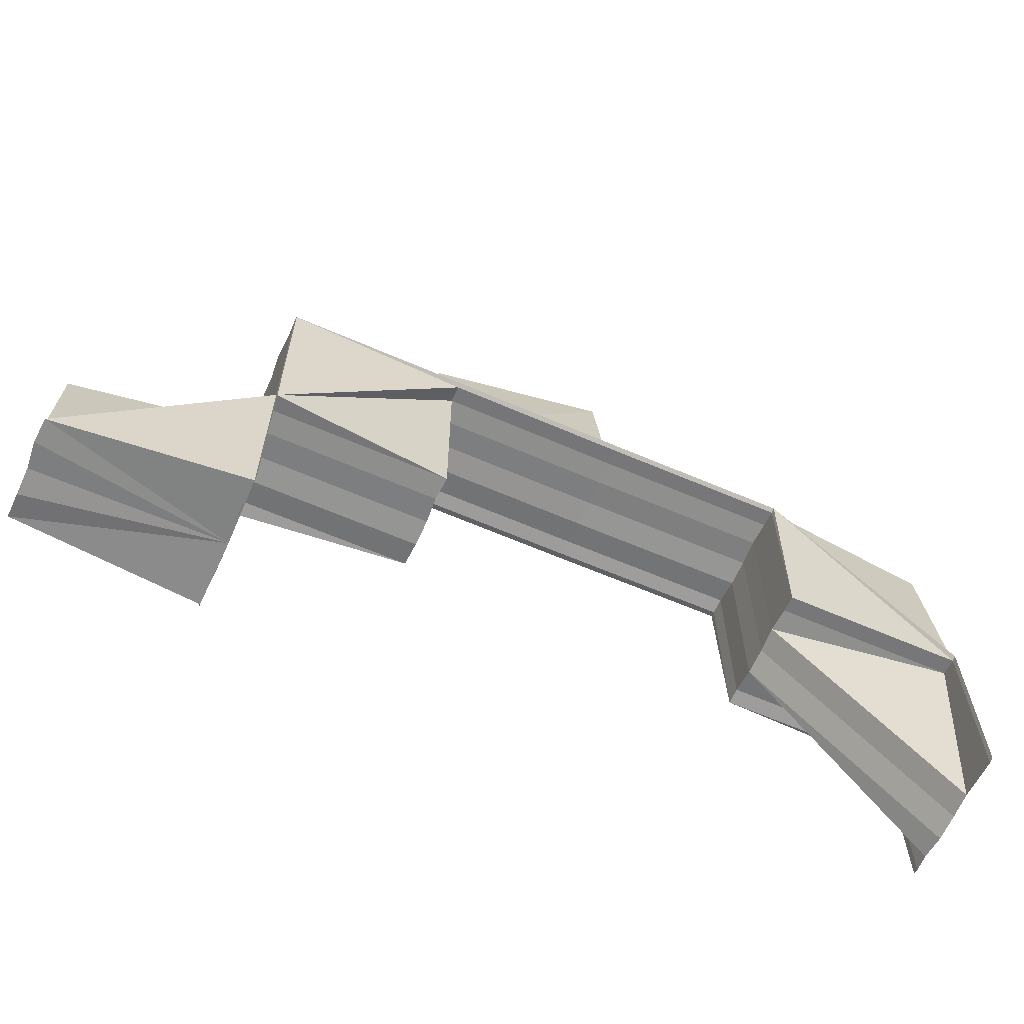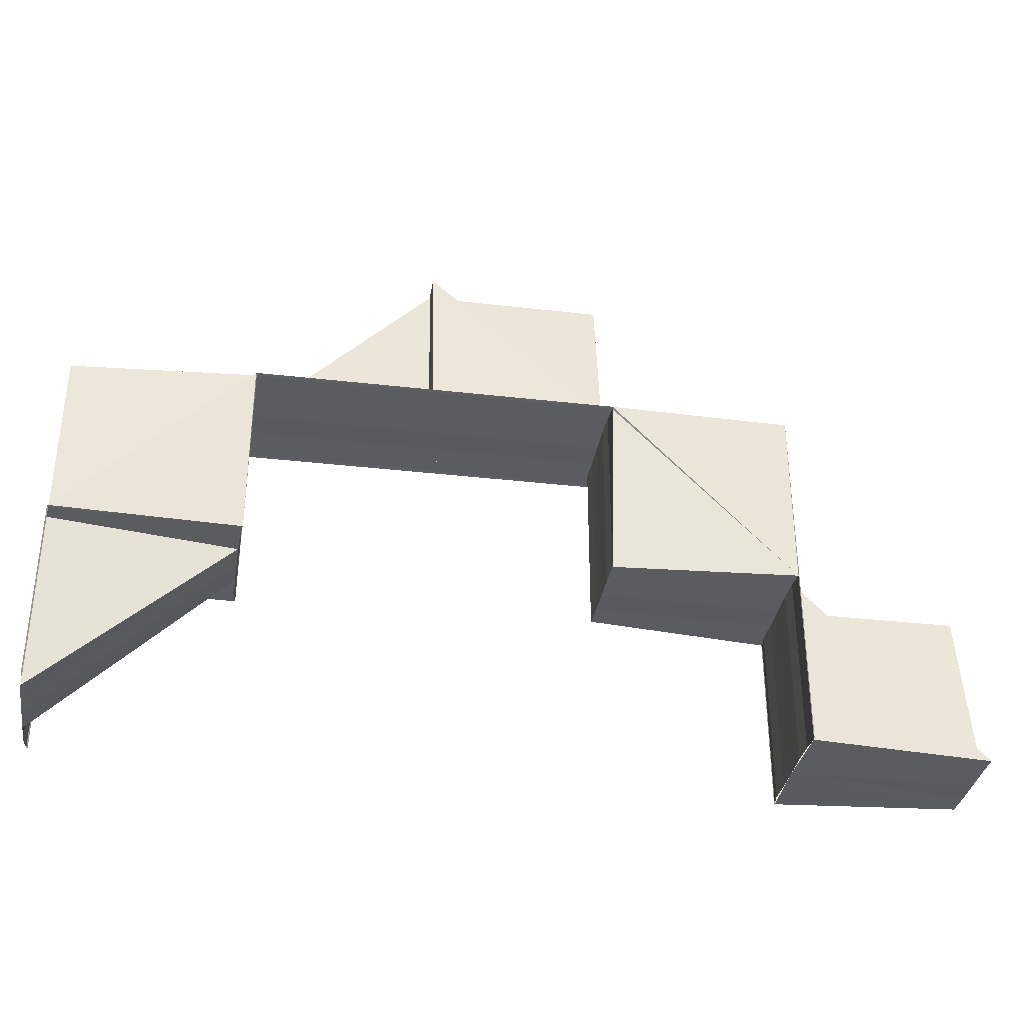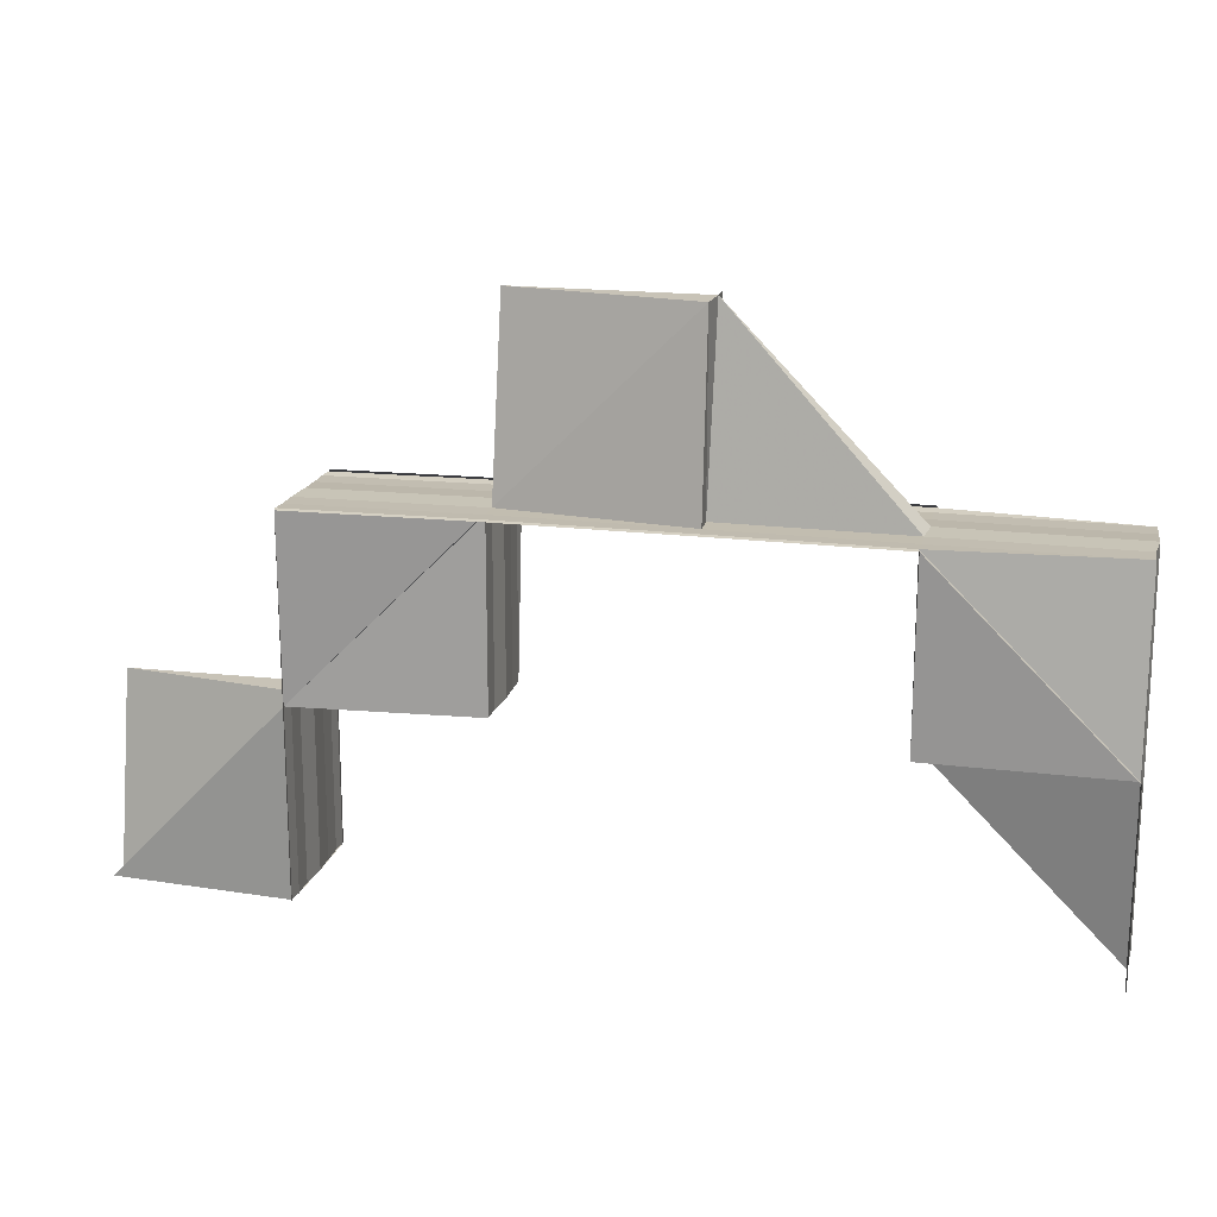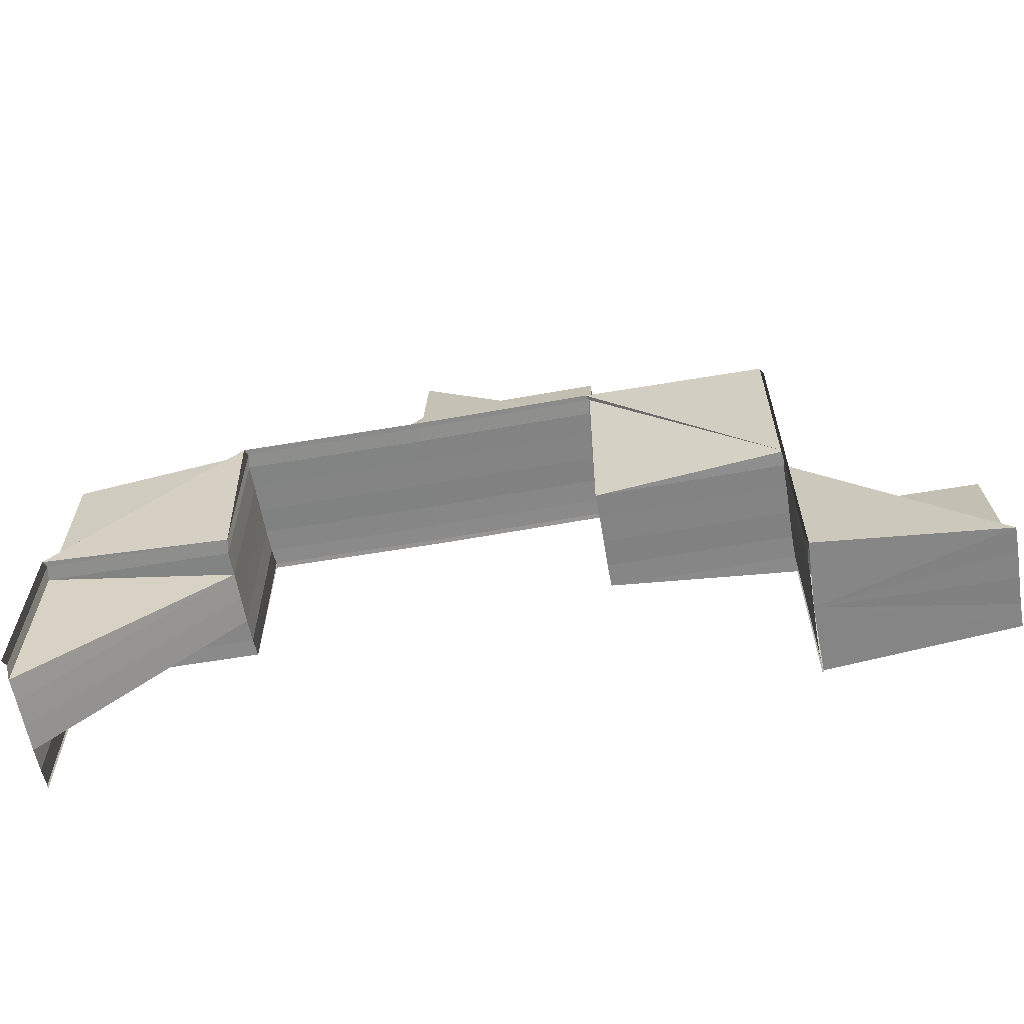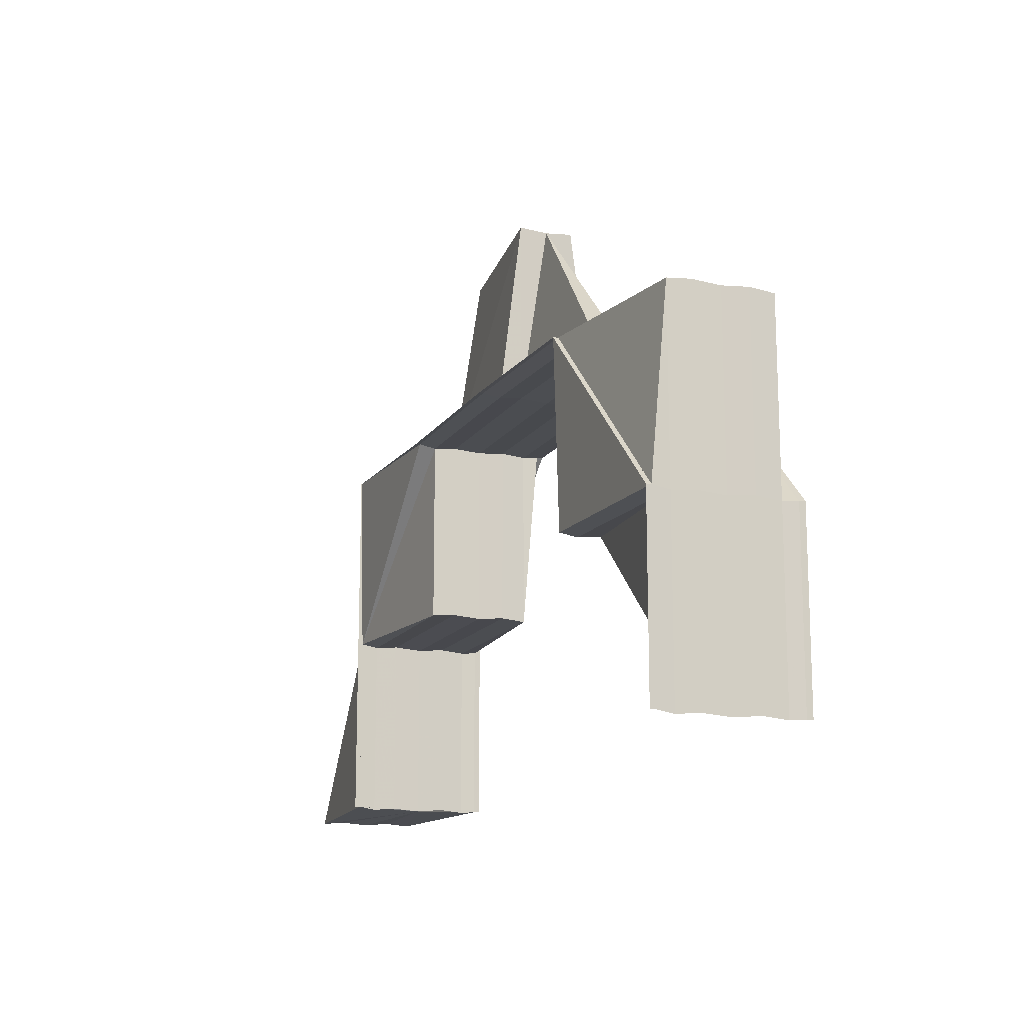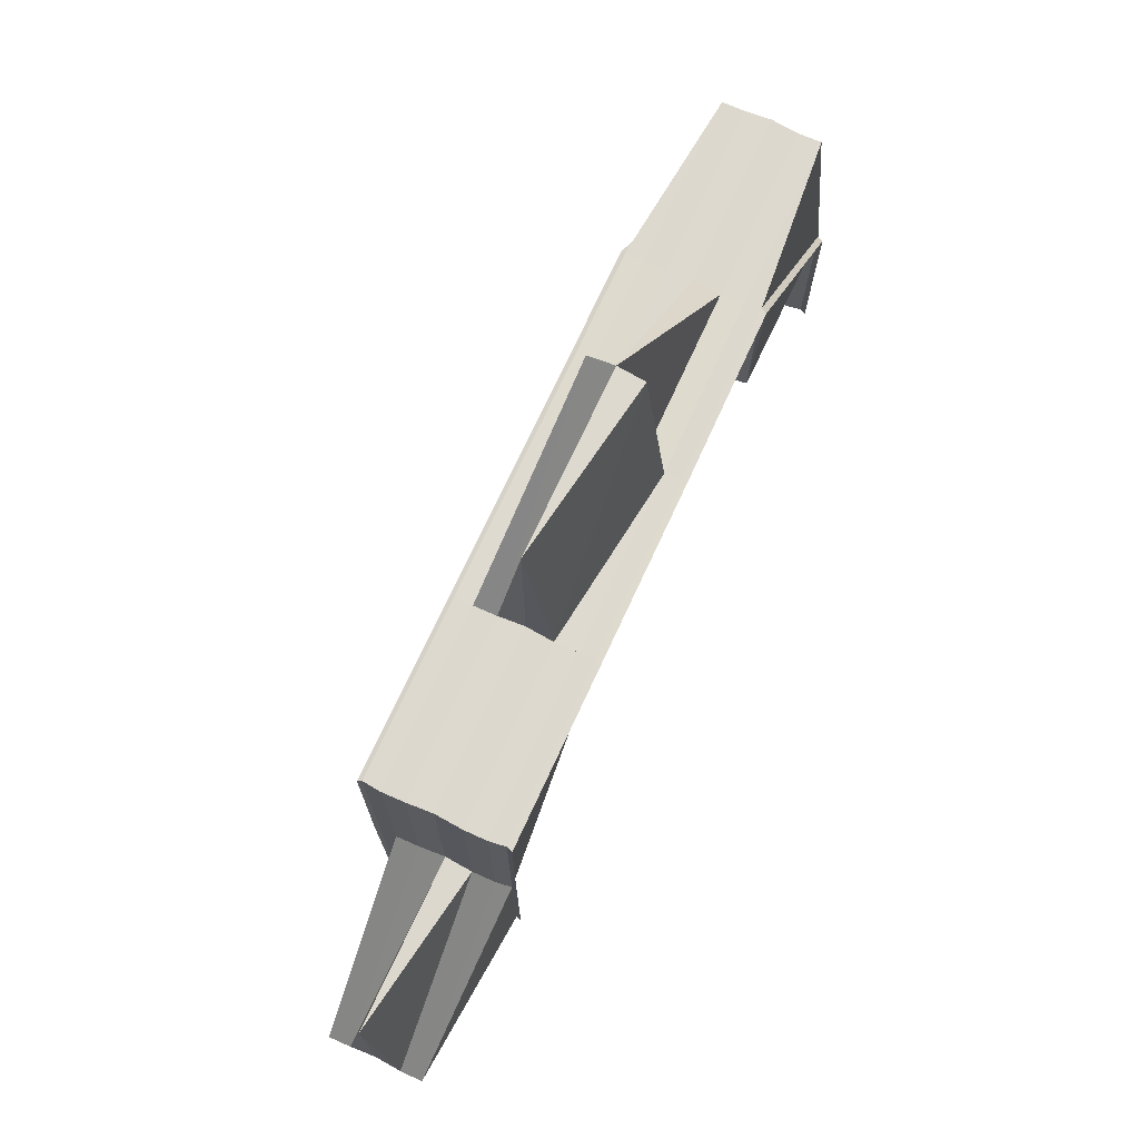
<metadata>
{"format":"obj","ext":"obj","renderer":"f3d","projection":"perspective","resolution":1024,"background":"white","views":[{"elev":-62.7,"azim":-23.7,"up":"+Y"},{"elev":-34.3,"azim":170.8,"up":"+Y"},{"elev":17.7,"azim":13.8,"up":"+Y"},{"elev":-61.9,"azim":-170.0,"up":"+Y"},{"elev":-14.5,"azim":67.6,"up":"+Y"},{"elev":71.7,"azim":-65.4,"up":"+Y"}]}
</metadata>
<code>
o 6761
v 2212 1892 14.61
v 2212 1892 14.61
v 2212 1892 14.61
v 2212 1892 14.61
v 2212 1892 14.61
v 2212 1892 14.61
v 2212 1892 14.61
v 2212 1892 14.61
v 2212 1892 14.61
v 2212 1892 14.61
v 2212 1892 14.61
v 2212 1892 14.61
v 2212 1892 14.61
v 2212 1892 14.61
v 2212 1892 14.61
v 2212 1892 14.61
v 2212 1892 14.61
v 2212 1892 14.61
v 2212 1892 14.61
v 2212 1892 14.61
v 2212 1892 14.61
v 2212 1892 14.61
v 2212 1892 14.61
v 2212 1892 14.61
v 2212 1892 14.6
v 2212 1892 14.61
v 2212 1892 14.6
v 2212 1892 14.61
v 2212 1892 14.61
v 2212 1892 14.61
v 2212 1892 14.6
v 2212 1892 14.61
v 2212 1892 14.6
v 2212 1892 14.61
v 2212 1892 14.61
v 2212 1892 14.61
v 2212 1892 14.61
v 2212 1892 14.61
v 2212 1892 14.61
v 2212 1892 14.6
v 2212 1892 14.61
v 2212 1892 14.6
v 2212 1892 14.61
v 2212 1892 14.6
v 2212 1892 14.6
v 2212 1892 14.61
v 2212 1892 14.61
v 2212 1892 14.61
v 2212 1892 14.61
v 2212 1892 14.61
v 2212 1892 14.61
v 2212 1892 14.61
v 2212 1892 14.61
v 2212 1892 14.61
v 2212 1892 14.61
v 2212 1892 14.61
v 2212 1892 14.61
v 2212 1892 14.61
v 2212 1892 14.61
v 2212 1892 14.61
v 2212 1892 14.61
v 2212 1892 14.61
v 2212 1892 14.61
v 2212 1892 14.61
v 2212 1892 14.61
v 2212 1892 14.61
v 2212 1892 14.61
v 2212 1892 14.61
v 2212 1892 14.61
v 2212 1892 14.61
v 2212 1892 14.61
v 2212 1892 14.61
v 2212 1892 14.61
v 2212 1892 14.61
v 2212 1892 14.61
v 2212 1892 14.61
v 2212 1892 14.61
v 2212 1892 14.61
v 2212 1892 14.61
v 2212 1892 14.61
v 2212 1892 14.61
v 2212 1892 14.61
v 2212 1892 14.61
v 2212 1892 14.61
v 2212 1892 14.61
v 2212 1892 14.61
v 2212 1892 14.61
v 2212 1892 14.61
v 2212 1892 14.6
v 2212 1892 14.61
v 2212 1892 14.6
v 2212 1892 14.61
v 2212 1892 14.61
v 2212 1892 14.61
v 2212 1892 14.6
v 2212 1892 14.61
v 2212 1892 14.6
v 2212 1892 14.61
v 2212 1892 14.61
v 2212 1892 14.61
v 2212 1892 14.61
v 2212 1892 14.61
v 2212 1892 14.61
v 2212 1892 14.61
v 2212 1892 14.61
v 2212 1892 14.61
v 2212 1892 14.61
v 2212 1892 14.61
v 2212 1892 14.61
v 2212 1892 14.61
v 2212 1892 14.61
v 2212 1892 14.61
v 2212 1892 14.61
v 2212 1892 14.61
v 2212 1892 14.61
v 2212 1892 14.61
v 2212 1892 14.61
v 2212 1892 14.61
v 2212 1892 14.61
v 2212 1892 14.61
v 2212 1892 14.61
v 2212 1892 14.61
v 2212 1892 14.61
v 2212 1892 14.61
v 2212 1892 14.61
v 2212 1892 14.61
v 2212 1892 14.61
v 2212 1892 14.61
v 2212 1892 14.61
v 2212 1892 14.61
v 2212 1892 14.61
v 2212 1892 14.61
v 2212 1892 14.61
v 2212 1892 14.61
v 2212 1892 14.61
v 2212 1892 14.61
v 2212 1892 14.61
v 2212 1892 14.61
v 2212 1892 14.61
v 2212 1892 14.61
v 2212 1892 14.61
v 2212 1892 14.61
v 2212 1892 14.61
v 2212 1892 14.61
v 2212 1892 14.61
v 2212 1892 14.61
v 2212 1892 14.61
v 2212 1892 14.61
v 2212 1892 14.61
v 2212 1892 14.6
v 2212 1892 14.6
v 2212 1892 14.61
v 2212 1892 14.61
v 2212 1892 14.6
v 2212 1892 14.61
v 2212 1892 14.61
v 2212 1892 14.61
v 2212 1892 14.61
v 2212 1892 14.6
v 2212 1892 14.6
v 2212 1892 14.61
v 2212 1892 14.61
v 2212 1892 14.61
v 2212 1892 14.61
v 2212 1892 14.6
v 2212 1892 14.6
v 2212 1892 14.6
v 2212 1892 14.6
v 2212 1892 14.61
v 2212 1892 14.61
v 2212 1892 14.61
v 2212 1892 14.61
v 2212 1892 14.61
v 2212 1892 14.61
v 2212 1892 14.61
v 2212 1892 14.61
v 2212 1892 14.61
v 2212 1892 14.61
v 2212 1892 14.61
v 2212 1892 14.61
v 2212 1892 14.61
v 2212 1892 14.61
v 2212 1892 14.61
v 2212 1892 14.61
v 2212 1892 14.61
v 2212 1892 14.61
v 2212 1892 14.61
v 2212 1892 14.61
v 2212 1892 14.61
v 2212 1892 14.61
v 2212 1892 14.61
v 2212 1892 14.61
v 2212 1892 14.61
v 2212 1892 14.61
v 2212 1892 14.61
v 2212 1892 14.61
v 2212 1892 14.61
v 2212 1892 14.61
v 2212 1892 14.61
v 2212 1892 14.61
v 2212 1892 14.61
v 2212 1892 14.61
v 2212 1892 14.61
v 2212 1892 14.61
v 2212 1892 14.61
v 2212 1892 14.61
v 2212 1892 14.61
v 2212 1892 14.61
v 2212 1892 14.61
v 2212 1892 14.61
v 2212 1892 14.61
v 2212 1892 14.61
v 2212 1892 14.61
v 2212 1892 14.61
v 2212 1892 14.61
v 2212 1892 14.61
v 2212 1892 14.61
v 2212 1892 14.61
v 2212 1892 14.61
v 2212 1892 14.61
v 2212 1892 14.61
v 2212 1892 14.61
v 2212 1892 14.61
v 2212 1892 14.61
v 2212 1892 14.61
v 2212 1892 14.61
v 2212 1892 14.61
v 2212 1892 14.61
v 2212 1892 14.61
v 2212 1892 14.61
v 2212 1892 14.61
v 2212 1892 14.61
v 2212 1892 14.61
v 2212 1892 14.61
v 2212 1892 14.61
v 2212 1892 14.61
v 2212 1892 14.61
v 2212 1892 14.61
v 2212 1892 14.61
v 2212 1892 14.61
v 2212 1892 14.61
v 2212 1892 14.61
v 2212 1892 14.61
v 2212 1892 14.61
v 2212 1892 14.61
v 2212 1892 14.61
v 2212 1892 14.61
v 2212 1892 14.61
v 2212 1892 14.61
v 2212 1892 14.61
v 2212 1892 14.61
v 2212 1892 14.61
v 2212 1892 14.61
v 2212 1892 14.61
v 2212 1892 14.61
v 2212 1892 14.61
v 2212 1892 14.61
v 2212 1892 14.61
v 2212 1892 14.61
v 2212 1892 14.61
v 2212 1892 14.61
v 2212 1892 14.61
v 2212 1892 14.61
v 2212 1892 14.61
v 2212 1892 14.61
v 2212 1892 14.61
v 2212 1892 14.61
v 2212 1892 14.61
v 2212 1892 14.61
v 2212 1892 14.61
v 2212 1892 14.61
v 2212 1892 14.6
v 2212 1892 14.6
v 2212 1892 14.61
v 2212 1892 14.61
v 2212 1892 14.61
v 2212 1892 14.61
v 2212 1892 14.6
v 2212 1892 14.6
v 2212 1892 14.61
v 2212 1892 14.6
v 2212 1892 14.61
v 2212 1892 14.61
v 2212 1892 14.61
v 2212 1892 14.61
v 2212 1892 14.61
v 2212 1892 14.61
v 2212 1892 14.61
v 2212 1892 14.61
v 2212 1892 14.61
v 2212 1892 14.61
v 2212 1892 14.61
v 2212 1892 14.61
v 2212 1892 14.61
v 2212 1892 14.61
v 2212 1892 14.61
v 2212 1892 14.61
v 2212 1892 14.61
v 2212 1892 14.61
v 2212 1892 14.61
v 2212 1892 14.61
v 2212 1892 14.61
v 2212 1892 14.61
v 2212 1892 14.61
v 2212 1892 14.6
v 2212 1892 14.6
v 2212 1892 14.61
v 2212 1892 14.61
v 2212 1892 14.61
v 2212 1892 14.61
v 2212 1892 14.61
v 2212 1892 14.61
v 2212 1892 14.61
v 2212 1892 14.61
v 2212 1892 14.61
v 2212 1892 14.61
v 2212 1892 14.61
v 2212 1892 14.61
v 2212 1892 14.61
v 2212 1892 14.61
v 2212 1892 14.61
v 2212 1892 14.61
v 2212 1892 14.61
v 2212 1892 14.61
v 2212 1892 14.61
v 2212 1892 14.61
v 2212 1892 14.61
v 2212 1892 14.61
v 2212 1892 14.61
v 2212 1892 14.61
v 2212 1892 14.61
v 2212 1892 14.61
v 2212 1892 14.61
v 2212 1892 14.61
v 2212 1892 14.61
v 2212 1892 14.61
v 2212 1892 14.61
v 2212 1892 14.61
v 2212 1892 14.61
v 2212 1892 14.61
v 2212 1892 14.61
v 2212 1892 14.61
v 2212 1892 14.61
v 2212 1892 14.61
v 2212 1892 14.61
v 2212 1892 14.61
v 2212 1892 14.61
v 2212 1892 14.6
v 2212 1892 14.61
v 2212 1892 14.6
v 2212 1892 14.6
v 2212 1892 14.61
v 2212 1892 14.61
v 2212 1892 14.61
v 2212 1892 14.61
v 2212 1892 14.61
v 2212 1892 14.61
v 2212 1892 14.61
v 2212 1892 14.61
v 2212 1892 14.61
v 2212 1892 14.61
v 2212 1892 14.61
v 2212 1892 14.61
v 2212 1892 14.6
v 2212 1892 14.6
v 2212 1892 14.61
v 2212 1892 14.61
v 2212 1892 14.61
v 2212 1892 14.61
v 2212 1892 14.61
v 2212 1892 14.61
v 2212 1892 14.61
v 2212 1892 14.61
f 1 2 3
f 4 5 3
f 3 6 1
f 7 2 1
f 1 8 7
f 7 9 10
f 6 8 11
f 6 12 8
f 13 14 10
f 15 12 16
f 13 17 18
f 17 19 20
f 16 21 22
f 18 23 24
f 25 26 20
f 27 25 24
f 28 26 29
f 24 30 31
f 32 33 31
f 24 34 35
f 36 37 35
f 36 28 38
f 39 34 40
f 36 41 42
f 36 41 43
f 41 44 45
f 46 47 43
f 46 48 49
f 47 50 51
f 41 50 51
f 52 53 39
f 54 53 52
f 38 53 55
f 55 56 57
f 57 58 15
f 59 60 51
f 8 58 59
f 8 59 61
f 62 48 60
f 63 64 60
f 65 63 58
f 65 66 63
f 67 68 66
f 68 69 70
f 69 71 72
f 71 73 74
f 75 73 76
f 77 67 78
f 79 80 78
f 80 81 82
f 81 83 84
f 84 85 86
f 87 88 84
f 89 87 90
f 91 89 92
f 92 93 94
f 95 96 93
f 97 95 98
f 98 99 100
f 100 101 102
f 96 103 104
f 105 103 106
f 103 105 107
f 102 108 109
f 109 110 111
f 111 112 113
f 114 110 115
f 116 112 114
f 115 108 117
f 117 118 119
f 120 121 108
f 120 121 122
f 122 123 108
f 124 122 110
f 125 124 112
f 126 124 127
f 128 125 126
f 129 130 126
f 126 131 128
f 132 130 122
f 133 132 122
f 131 134 122
f 131 134 135
f 136 125 135
f 137 132 138
f 138 139 140
f 137 141 142
f 143 141 144
f 145 146 142
f 127 122 145
f 147 148 145
f 149 148 122
f 149 150 151
f 145 123 152
f 153 149 154
f 123 155 101
f 152 155 156
f 155 157 158
f 159 160 156
f 160 161 158
f 153 161 162
f 163 164 162
f 153 165 166
f 153 167 168
f 169 170 168
f 171 170 172
f 94 173 172
f 174 175 94
f 94 107 174
f 174 107 176
f 176 177 174
f 178 105 175
f 105 178 179
f 176 179 180
f 181 178 177
f 178 181 182
f 180 183 176
f 180 182 184
f 184 183 180
f 185 181 183
f 181 185 186
f 184 186 187
f 187 188 189
f 185 190 188
f 191 185 192
f 192 135 116
f 113 135 193
f 193 194 195
f 191 196 195
f 197 198 194
f 199 197 200
f 201 198 202
f 203 196 202
f 128 204 202
f 203 205 76
f 206 205 207
f 191 208 207
f 191 209 128
f 191 209 210
f 209 211 212
f 213 209 122
f 214 208 215
f 214 216 65
f 217 216 218
f 218 219 220
f 221 222 220
f 223 224 220
f 225 214 223
f 225 214 226
f 227 228 226
f 214 229 230
f 228 229 230
f 231 232 223
f 231 233 234
f 231 235 236
f 237 235 238
f 239 240 236
f 241 242 239
f 243 233 244
f 245 237 246
f 245 237 247
f 237 248 249
f 250 248 249
f 251 250 247
f 243 252 253
f 253 254 255
f 216 252 63
f 252 256 257
f 63 78 257
f 258 256 259
f 239 63 260
f 257 261 262
f 259 261 244
f 263 262 264
f 263 265 244
f 266 267 263
f 266 268 269
f 266 270 271
f 272 273 271
f 270 274 275
f 273 274 275
f 276 268 277
f 276 278 279
f 280 276 281
f 280 276 282
f 2 283 284
f 2 285 283
f 283 286 287
f 3 283 288
f 283 289 290
f 291 292 290
f 293 291 283
f 294 293 2
f 295 296 289
f 296 295 8
f 297 295 285
f 295 297 59
f 28 297 298
f 299 298 2
f 300 294 299
f 61 299 2
f 301 299 61
f 302 300 299
f 303 302 7
f 303 302 304
f 305 306 304
f 302 307 308
f 306 307 308
f 309 310 311
f 312 313 311
f 309 314 315
f 310 316 317
f 313 316 317
f 318 314 287
f 318 319 320
f 321 318 322
f 321 318 288
f 318 323 324
f 325 324 326
f 327 328 325
f 325 329 330
f 251 323 330
f 331 332 330
f 333 334 330
f 335 334 336
f 251 335 337
f 335 338 328
f 339 335 340
f 337 341 342
f 342 343 344
f 296 338 345
f 338 296 6
f 346 347 348
f 346 347 349
f 347 350 351
f 347 14 352
f 353 354 355
f 353 354 239
f 354 356 21
f 357 356 21
f 358 357 355
f 358 357 359
f 357 360 361
f 362 62 363
f 362 62 260
f 364 365 363
f 62 366 34
f 365 366 34
f 367 368 369
f 367 368 370
f 368 371 372
f 368 222 373

</code>
